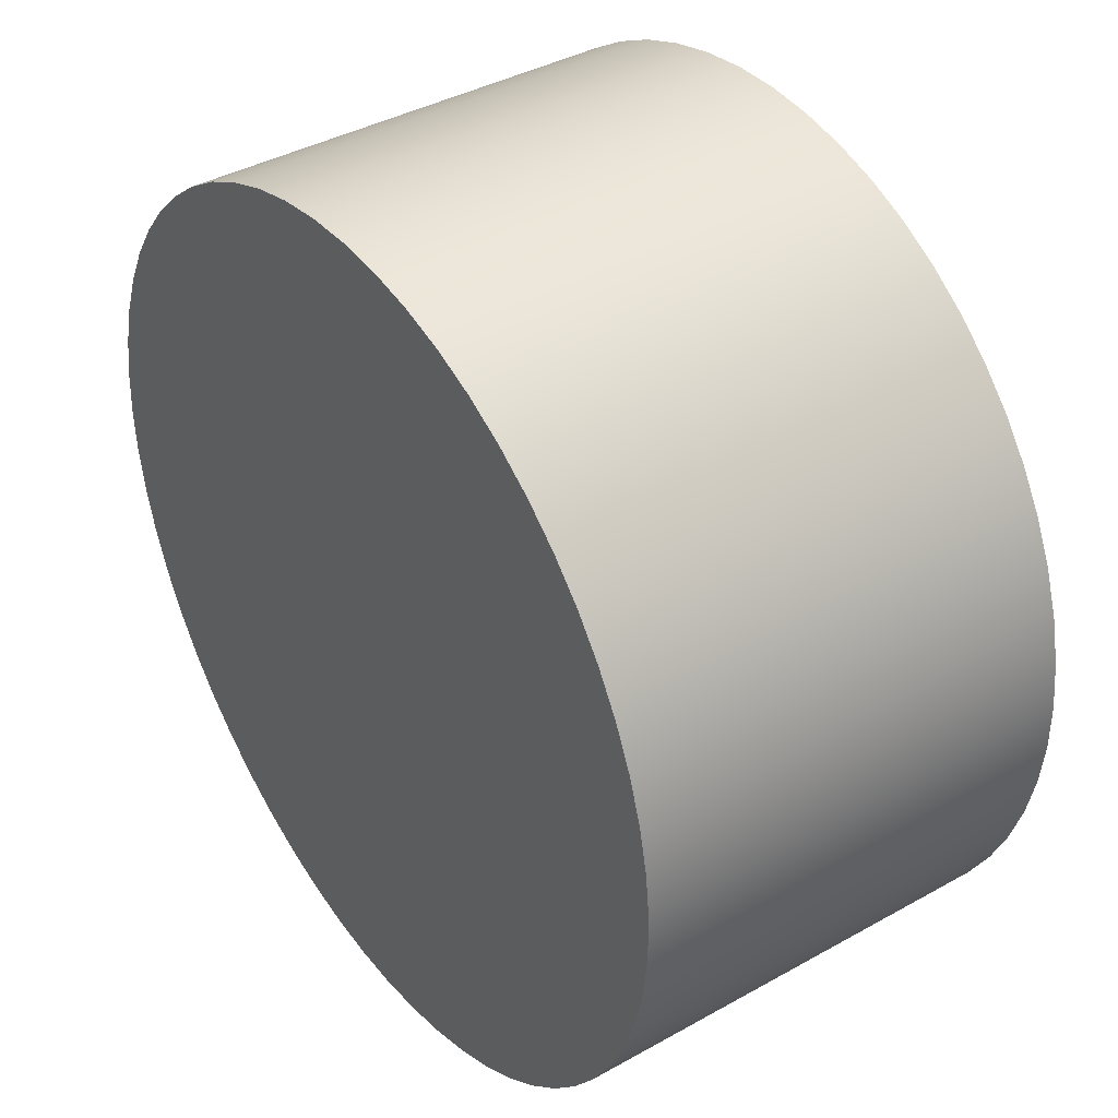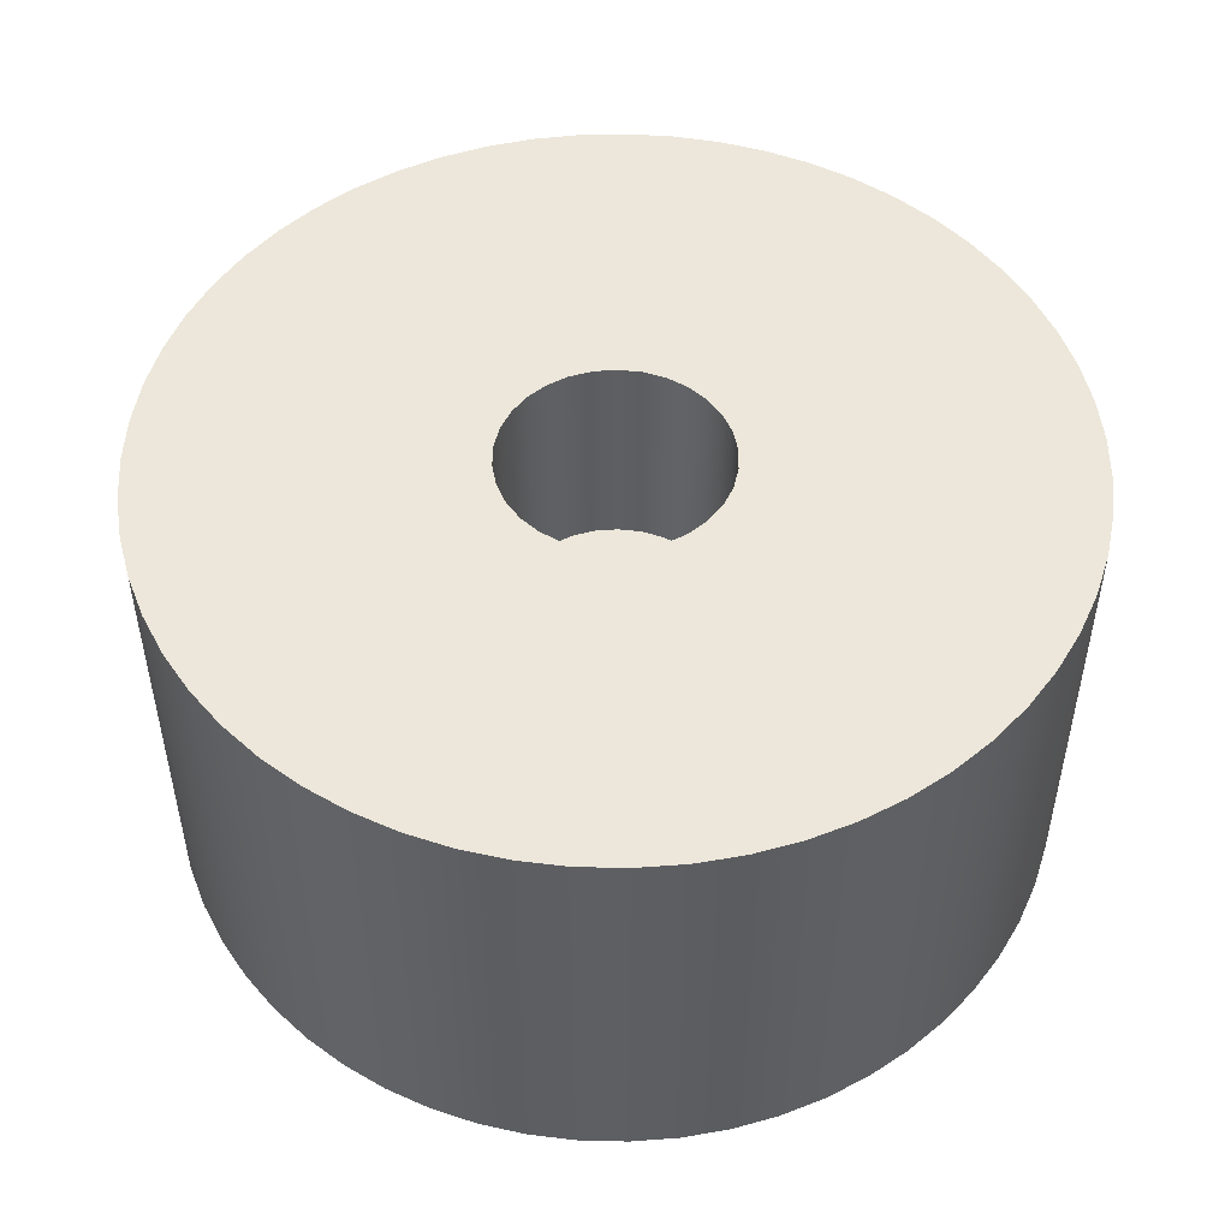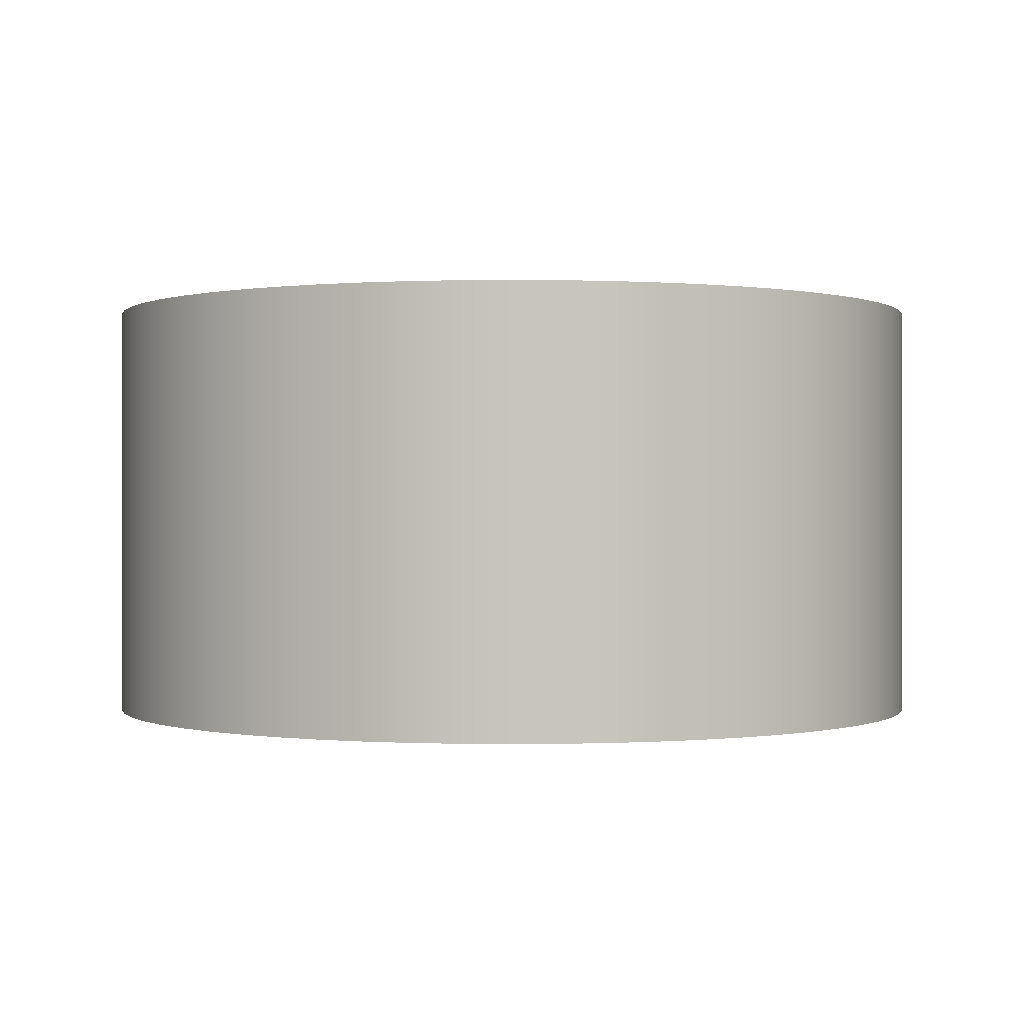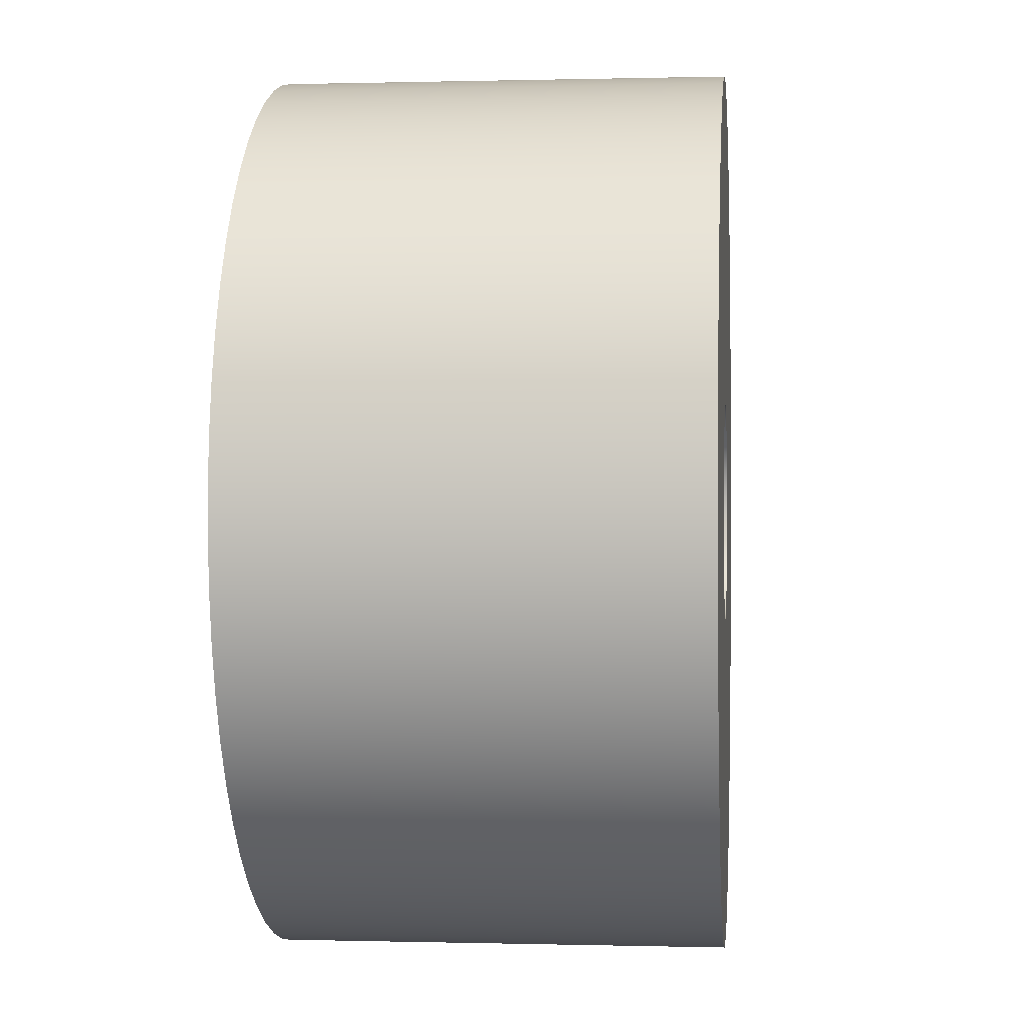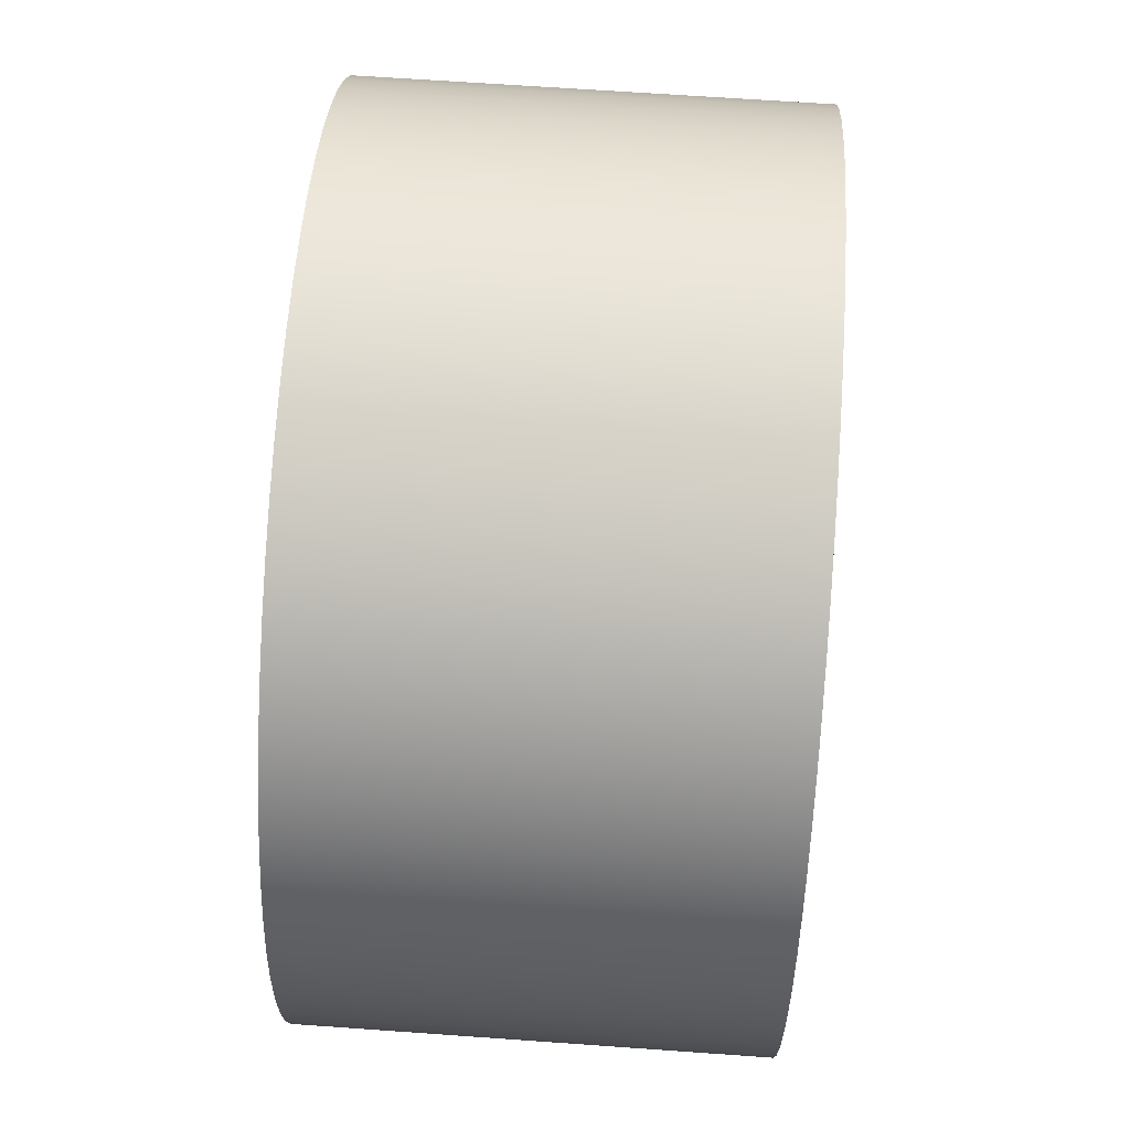
<metadata>
{"format":"obj","ext":"obj","renderer":"f3d","projection":"perspective","resolution":1024,"background":"white","views":[{"elev":39.3,"azim":55.0,"up":"+Z"},{"elev":50.3,"azim":79.2,"up":"+Y"},{"elev":0.0,"azim":-102.1,"up":"+Y"},{"elev":0.1,"azim":95.8,"up":"+Z"},{"elev":65.4,"azim":94.1,"up":"+Z"}]}
</metadata>
<code>
v 0.5 1 -6.123e-17
v 0.4891 1 0.104
v 0.4568 1 0.2034
v 0.4045 1 0.2939
v 0.3346 1 0.3716
v 0.25 1 0.433
v 0.1545 1 0.4755
v 0.05226 1 0.4973
v -0.05226 1 0.4973
v -0.1545 1 0.4755
v -0.25 1 0.433
v -0.3346 1 0.3716
v -0.4045 1 0.2939
v -0.4568 1 0.2034
v -0.4891 1 0.104
v -0.5 1 0
v -0.4891 1 -0.104
v -0.4568 1 -0.2034
v -0.4045 1 -0.2939
v -0.3346 1 -0.3716
v -0.25 1 -0.433
v -0.1545 1 -0.4755
v -0.05226 1 -0.4973
v 0.05226 1 -0.4973
v 0.1545 1 -0.4755
v 0.25 1 -0.433
v 0.3346 1 -0.3716
v 0.4045 1 -0.2939
v 0.4568 1 -0.2034
v 0.4891 1 -0.104
v 0.5 2 -6.123e-17
v 0.4891 2 -0.104
v 0.4568 2 -0.2034
v 0.4045 2 -0.2939
v 0.3346 2 -0.3716
v 0.25 2 -0.433
v 0.1545 2 -0.4755
v 0.05226 2 -0.4973
v -0.05226 2 -0.4973
v -0.1545 2 -0.4755
v -0.25 2 -0.433
v -0.3346 2 -0.3716
v -0.4045 2 -0.2939
v -0.4568 2 -0.2034
v -0.4891 2 -0.104
v -0.5 2 0
v -0.4891 2 0.104
v -0.4568 2 0.2034
v -0.4045 2 0.2939
v -0.3346 2 0.3716
v -0.25 2 0.433
v -0.1545 2 0.4755
v -0.05226 2 0.4973
v 0.05226 2 0.4973
v 0.1545 2 0.4755
v 0.25 2 0.433
v 0.3346 2 0.3716
v 0.4045 2 0.2939
v 0.4568 2 0.2034
v 0.4891 2 0.104
v 0.5 1 -6.123e-17
v 0.5 2 -6.123e-17
v -2 2 2.449e-16
v -1.989 2 -0.2126
v -1.955 2 -0.4228
v -1.899 2 -0.6282
v -1.821 2 -0.8264
v -1.723 2 -1.015
v -1.605 2 -1.193
v -1.47 2 -1.357
v -1.317 2 -1.505
v -1.15 2 -1.637
v -0.9691 2 -1.75
v -0.7776 2 -1.843
v -0.5774 2 -1.915
v -0.3706 2 -1.965
v -0.1596 2 -1.994
v 0.05324 2 -1.999
v 0.2655 2 -1.982
v 0.4747 2 -1.943
v 0.6785 2 -1.881
v 0.8746 2 -1.799
v 1.061 2 -1.695
v 1.235 2 -1.573
v 1.395 2 -1.433
v 1.54 2 -1.276
v 1.667 2 -1.106
v 1.775 2 -0.9222
v 1.863 2 -0.7283
v 1.93 2 -0.5262
v 1.975 2 -0.3181
v 1.997 2 -0.1064
v 1.997 2 0.1064
v 1.975 2 0.3181
v 1.93 2 0.5262
v 1.863 2 0.7283
v 1.775 2 0.9222
v 1.667 2 1.106
v 1.54 2 1.276
v 1.395 2 1.433
v 1.235 2 1.573
v 1.061 2 1.695
v 0.8746 2 1.799
v 0.6785 2 1.881
v 0.4747 2 1.943
v 0.2655 2 1.982
v 0.05324 2 1.999
v -0.1596 2 1.994
v -0.3706 2 1.965
v -0.5774 2 1.915
v -0.7776 2 1.843
v -0.9691 2 1.75
v -1.15 2 1.637
v -1.317 2 1.505
v -1.47 2 1.357
v -1.605 2 1.193
v -1.723 2 1.015
v -1.821 2 0.8264
v -1.899 2 0.6282
v -1.955 2 0.4228
v -1.989 2 0.2126
v -2 0 2.449e-16
v -1.989 0 0.2126
v -1.955 0 0.4228
v -1.899 0 0.6282
v -1.821 0 0.8264
v -1.723 0 1.015
v -1.605 0 1.193
v -1.47 0 1.357
v -1.317 0 1.505
v -1.15 0 1.637
v -0.9691 0 1.75
v -0.7776 0 1.843
v -0.5774 0 1.915
v -0.3706 0 1.965
v -0.1596 0 1.994
v 0.05324 0 1.999
v 0.2655 0 1.982
v 0.4747 0 1.943
v 0.6785 0 1.881
v 0.8746 0 1.799
v 1.061 0 1.695
v 1.235 0 1.573
v 1.395 0 1.433
v 1.54 0 1.276
v 1.667 0 1.106
v 1.775 0 0.9222
v 1.863 0 0.7283
v 1.93 0 0.5262
v 1.975 0 0.3181
v 1.997 0 0.1064
v 1.997 0 -0.1064
v 1.975 0 -0.3181
v 1.93 0 -0.5262
v 1.863 0 -0.7283
v 1.775 0 -0.9222
v 1.667 0 -1.106
v 1.54 0 -1.276
v 1.395 0 -1.433
v 1.235 0 -1.573
v 1.061 0 -1.695
v 0.8746 0 -1.799
v 0.6785 0 -1.881
v 0.4747 0 -1.943
v 0.2655 0 -1.982
v 0.05324 0 -1.999
v -0.1596 0 -1.994
v -0.3706 0 -1.965
v -0.5774 0 -1.915
v -0.7776 0 -1.843
v -0.9691 0 -1.75
v -1.15 0 -1.637
v -1.317 0 -1.505
v -1.47 0 -1.357
v -1.605 0 -1.193
v -1.723 0 -1.015
v -1.821 0 -0.8264
v -1.899 0 -0.6282
v -1.955 0 -0.4228
v -1.989 0 -0.2126
v -2 0 2.449e-16
v -2 2 2.449e-16
v -2 0 2.449e-16
v -1.989 0 -0.2126
v -1.955 0 -0.4228
v -1.899 0 -0.6282
v -1.821 0 -0.8264
v -1.723 0 -1.015
v -1.605 0 -1.193
v -1.47 0 -1.357
v -1.317 0 -1.505
v -1.15 0 -1.637
v -0.9691 0 -1.75
v -0.7776 0 -1.843
v -0.5774 0 -1.915
v -0.3706 0 -1.965
v -0.1596 0 -1.994
v 0.05324 0 -1.999
v 0.2655 0 -1.982
v 0.4747 0 -1.943
v 0.6785 0 -1.881
v 0.8746 0 -1.799
v 1.061 0 -1.695
v 1.235 0 -1.573
v 1.395 0 -1.433
v 1.54 0 -1.276
v 1.667 0 -1.106
v 1.775 0 -0.9222
v 1.863 0 -0.7283
v 1.93 0 -0.5262
v 1.975 0 -0.3181
v 1.997 0 -0.1064
v 1.997 0 0.1064
v 1.975 0 0.3181
v 1.93 0 0.5262
v 1.863 0 0.7283
v 1.775 0 0.9222
v 1.667 0 1.106
v 1.54 0 1.276
v 1.395 0 1.433
v 1.235 0 1.573
v 1.061 0 1.695
v 0.8746 0 1.799
v 0.6785 0 1.881
v 0.4747 0 1.943
v 0.2655 0 1.982
v 0.05324 0 1.999
v -0.1596 0 1.994
v -0.3706 0 1.965
v -0.5774 0 1.915
v -0.7776 0 1.843
v -0.9691 0 1.75
v -1.15 0 1.637
v -1.317 0 1.505
v -1.47 0 1.357
v -1.605 0 1.193
v -1.723 0 1.015
v -1.821 0 0.8264
v -1.899 0 0.6282
v -1.955 0 0.4228
v -1.989 0 0.2126
v 0.5 2 -6.123e-17
v 0.4891 2 0.104
v 0.4568 2 0.2034
v 0.4045 2 0.2939
v 0.3346 2 0.3716
v 0.25 2 0.433
v 0.1545 2 0.4755
v 0.05226 2 0.4973
v -0.05226 2 0.4973
v -0.1545 2 0.4755
v -0.25 2 0.433
v -0.3346 2 0.3716
v -0.4045 2 0.2939
v -0.4568 2 0.2034
v -0.4891 2 0.104
v -0.5 2 0
v -0.4891 2 -0.104
v -0.4568 2 -0.2034
v -0.4045 2 -0.2939
v -0.3346 2 -0.3716
v -0.25 2 -0.433
v -0.1545 2 -0.4755
v -0.05226 2 -0.4973
v 0.05226 2 -0.4973
v 0.1545 2 -0.4755
v 0.25 2 -0.433
v 0.3346 2 -0.3716
v 0.4045 2 -0.2939
v 0.4568 2 -0.2034
v 0.4891 2 -0.104
v -2 2 2.449e-16
v -1.989 2 0.2126
v -1.955 2 0.4228
v -1.899 2 0.6282
v -1.821 2 0.8264
v -1.723 2 1.015
v -1.605 2 1.193
v -1.47 2 1.357
v -1.317 2 1.505
v -1.15 2 1.637
v -0.9691 2 1.75
v -0.7776 2 1.843
v -0.5774 2 1.915
v -0.3706 2 1.965
v -0.1596 2 1.994
v 0.05324 2 1.999
v 0.2655 2 1.982
v 0.4747 2 1.943
v 0.6785 2 1.881
v 0.8746 2 1.799
v 1.061 2 1.695
v 1.235 2 1.573
v 1.395 2 1.433
v 1.54 2 1.276
v 1.667 2 1.106
v 1.775 2 0.9222
v 1.863 2 0.7283
v 1.93 2 0.5262
v 1.975 2 0.3181
v 1.997 2 0.1064
v 1.997 2 -0.1064
v 1.975 2 -0.3181
v 1.93 2 -0.5262
v 1.863 2 -0.7283
v 1.775 2 -0.9222
v 1.667 2 -1.106
v 1.54 2 -1.276
v 1.395 2 -1.433
v 1.235 2 -1.573
v 1.061 2 -1.695
v 0.8746 2 -1.799
v 0.6785 2 -1.881
v 0.4747 2 -1.943
v 0.2655 2 -1.982
v 0.05324 2 -1.999
v -0.1596 2 -1.994
v -0.3706 2 -1.965
v -0.5774 2 -1.915
v -0.7776 2 -1.843
v -0.9691 2 -1.75
v -1.15 2 -1.637
v -1.317 2 -1.505
v -1.47 2 -1.357
v -1.605 2 -1.193
v -1.723 2 -1.015
v -1.821 2 -0.8264
v -1.899 2 -0.6282
v -1.955 2 -0.4228
v -1.989 2 -0.2126
v 0.5 1 -6.123e-17
v 0.4891 1 -0.104
v 0.4568 1 -0.2034
v 0.4045 1 -0.2939
v 0.3346 1 -0.3716
v 0.25 1 -0.433
v 0.1545 1 -0.4755
v 0.05226 1 -0.4973
v -0.05226 1 -0.4973
v -0.1545 1 -0.4755
v -0.25 1 -0.433
v -0.3346 1 -0.3716
v -0.4045 1 -0.2939
v -0.4568 1 -0.2034
v -0.4891 1 -0.104
v -0.5 1 0
v -0.4891 1 0.104
v -0.4568 1 0.2034
v -0.4045 1 0.2939
v -0.3346 1 0.3716
v -0.25 1 0.433
v -0.1545 1 0.4755
v -0.05226 1 0.4973
v 0.05226 1 0.4973
v 0.1545 1 0.4755
v 0.25 1 0.433
v 0.3346 1 0.3716
v 0.4045 1 0.2939
v 0.4568 1 0.2034
v 0.4891 1 0.104
f 2 60 1
f 1 60 62
f 61 31 30
f 30 31 32
f 30 32 33
f 2 3 60
f 60 3 59
f 59 3 4
f 59 4 58
f 58 4 5
f 58 5 57
f 57 5 6
f 57 6 56
f 56 6 7
f 56 7 55
f 55 7 8
f 55 8 54
f 54 8 9
f 54 9 53
f 53 9 10
f 53 10 52
f 52 10 11
f 52 11 51
f 51 11 12
f 51 12 50
f 50 12 13
f 50 13 49
f 49 13 14
f 49 14 48
f 48 14 15
f 48 15 47
f 47 15 16
f 47 16 46
f 46 16 17
f 46 17 45
f 45 17 18
f 45 18 44
f 44 18 19
f 44 19 43
f 43 19 20
f 43 20 42
f 42 20 21
f 42 21 41
f 41 21 22
f 41 22 40
f 40 22 23
f 40 23 39
f 39 23 24
f 39 24 38
f 38 24 25
f 38 25 37
f 37 25 26
f 37 26 36
f 36 26 27
f 36 27 35
f 35 27 28
f 35 28 34
f 34 28 29
f 34 29 33
f 33 29 30
f 64 180 63
f 63 180 181
f 182 122 121
f 121 122 123
f 121 123 124
f 64 65 180
f 180 65 179
f 179 65 66
f 179 66 178
f 178 66 67
f 178 67 177
f 177 67 68
f 177 68 176
f 176 68 69
f 176 69 175
f 175 69 70
f 175 70 174
f 174 70 71
f 174 71 173
f 173 71 72
f 173 72 172
f 172 72 73
f 172 73 171
f 171 73 74
f 171 74 170
f 170 74 75
f 170 75 169
f 169 75 76
f 169 76 168
f 168 76 77
f 168 77 167
f 167 77 78
f 167 78 166
f 166 78 79
f 166 79 165
f 165 79 80
f 165 80 164
f 164 80 81
f 164 81 163
f 163 81 82
f 163 82 162
f 162 82 83
f 162 83 161
f 161 83 84
f 161 84 160
f 160 84 85
f 160 85 159
f 159 85 86
f 159 86 158
f 158 86 87
f 158 87 157
f 157 87 88
f 157 88 156
f 156 88 89
f 156 89 155
f 155 89 90
f 155 90 154
f 154 90 91
f 154 91 153
f 153 91 92
f 153 92 152
f 152 92 93
f 152 93 151
f 151 93 94
f 151 94 150
f 150 94 95
f 150 95 149
f 149 95 96
f 149 96 148
f 148 96 97
f 148 97 147
f 147 97 98
f 147 98 146
f 146 98 99
f 146 99 145
f 145 99 100
f 145 100 144
f 144 100 101
f 144 101 143
f 143 101 102
f 143 102 142
f 142 102 103
f 142 103 141
f 141 103 104
f 141 104 140
f 140 104 105
f 140 105 139
f 139 105 106
f 139 106 138
f 138 106 107
f 138 107 137
f 137 107 108
f 137 108 136
f 136 108 109
f 136 109 135
f 135 109 110
f 135 110 134
f 134 110 111
f 134 111 133
f 133 111 112
f 133 112 132
f 132 112 113
f 132 113 131
f 131 113 114
f 131 114 130
f 130 114 115
f 130 115 129
f 129 115 116
f 129 116 128
f 128 116 117
f 128 117 127
f 127 117 118
f 127 118 126
f 126 118 119
f 126 119 125
f 125 119 120
f 125 120 124
f 124 120 121
f 183 184 241
f 241 184 185
f 241 185 186
f 186 187 241
f 241 187 188
f 241 188 189
f 189 190 241
f 241 190 191
f 241 191 192
f 192 193 241
f 241 193 194
f 241 194 195
f 195 196 241
f 241 196 197
f 241 197 198
f 198 199 241
f 241 199 200
f 241 200 201
f 201 202 241
f 241 202 203
f 241 203 204
f 204 205 241
f 241 205 206
f 241 206 207
f 207 208 241
f 241 208 209
f 241 209 210
f 210 211 241
f 241 211 212
f 241 212 213
f 213 214 241
f 241 214 240
f 240 214 215
f 240 215 239
f 239 215 216
f 239 216 238
f 238 216 217
f 238 217 237
f 237 217 218
f 237 218 236
f 236 218 219
f 236 219 235
f 235 219 220
f 235 220 234
f 234 220 221
f 234 221 233
f 233 221 222
f 233 222 232
f 232 222 223
f 232 223 231
f 231 223 224
f 231 224 230
f 230 224 225
f 230 225 229
f 229 225 226
f 229 226 228
f 228 226 227
f 243 301 242
f 242 301 302
f 242 302 271
f 271 302 303
f 271 303 304
f 244 299 243
f 243 299 300
f 243 300 301
f 299 244 298
f 298 244 245
f 298 245 246
f 246 247 298
f 298 247 248
f 298 248 297
f 297 248 296
f 296 248 295
f 295 248 294
f 294 248 293
f 293 248 292
f 292 248 291
f 291 248 290
f 290 248 289
f 289 248 249
f 289 249 288
f 288 249 287
f 287 249 250
f 287 250 286
f 286 250 285
f 285 250 251
f 285 251 284
f 284 251 283
f 283 251 252
f 283 252 282
f 282 252 281
f 281 252 253
f 281 253 280
f 280 253 279
f 279 253 254
f 279 254 278
f 278 254 277
f 277 254 255
f 277 255 276
f 276 255 275
f 275 255 256
f 275 256 274
f 274 256 273
f 273 256 257
f 273 257 272
f 272 257 330
f 330 257 258
f 330 258 329
f 329 258 328
f 328 258 259
f 328 259 327
f 327 259 326
f 326 259 260
f 326 260 325
f 325 260 324
f 324 260 261
f 324 261 323
f 323 261 322
f 322 261 262
f 322 262 321
f 321 262 320
f 320 262 263
f 320 263 319
f 319 263 318
f 318 263 264
f 318 264 317
f 317 264 316
f 316 264 265
f 316 265 315
f 315 265 314
f 314 265 266
f 314 266 313
f 313 266 312
f 312 266 267
f 312 267 311
f 311 267 310
f 310 267 268
f 310 268 309
f 309 268 308
f 308 268 269
f 308 269 307
f 307 269 306
f 306 269 270
f 306 270 305
f 305 270 304
f 304 270 271
f 332 345 331
f 331 345 346
f 331 346 360
f 360 346 347
f 360 347 359
f 359 347 348
f 359 348 358
f 358 348 349
f 358 349 357
f 357 349 350
f 357 350 356
f 356 350 351
f 356 351 355
f 355 351 352
f 355 352 354
f 354 352 353
f 345 332 344
f 344 332 333
f 344 333 343
f 343 333 334
f 343 334 342
f 342 334 335
f 342 335 341
f 341 335 336
f 341 336 340
f 340 336 337
f 340 337 339
f 339 337 338

</code>
